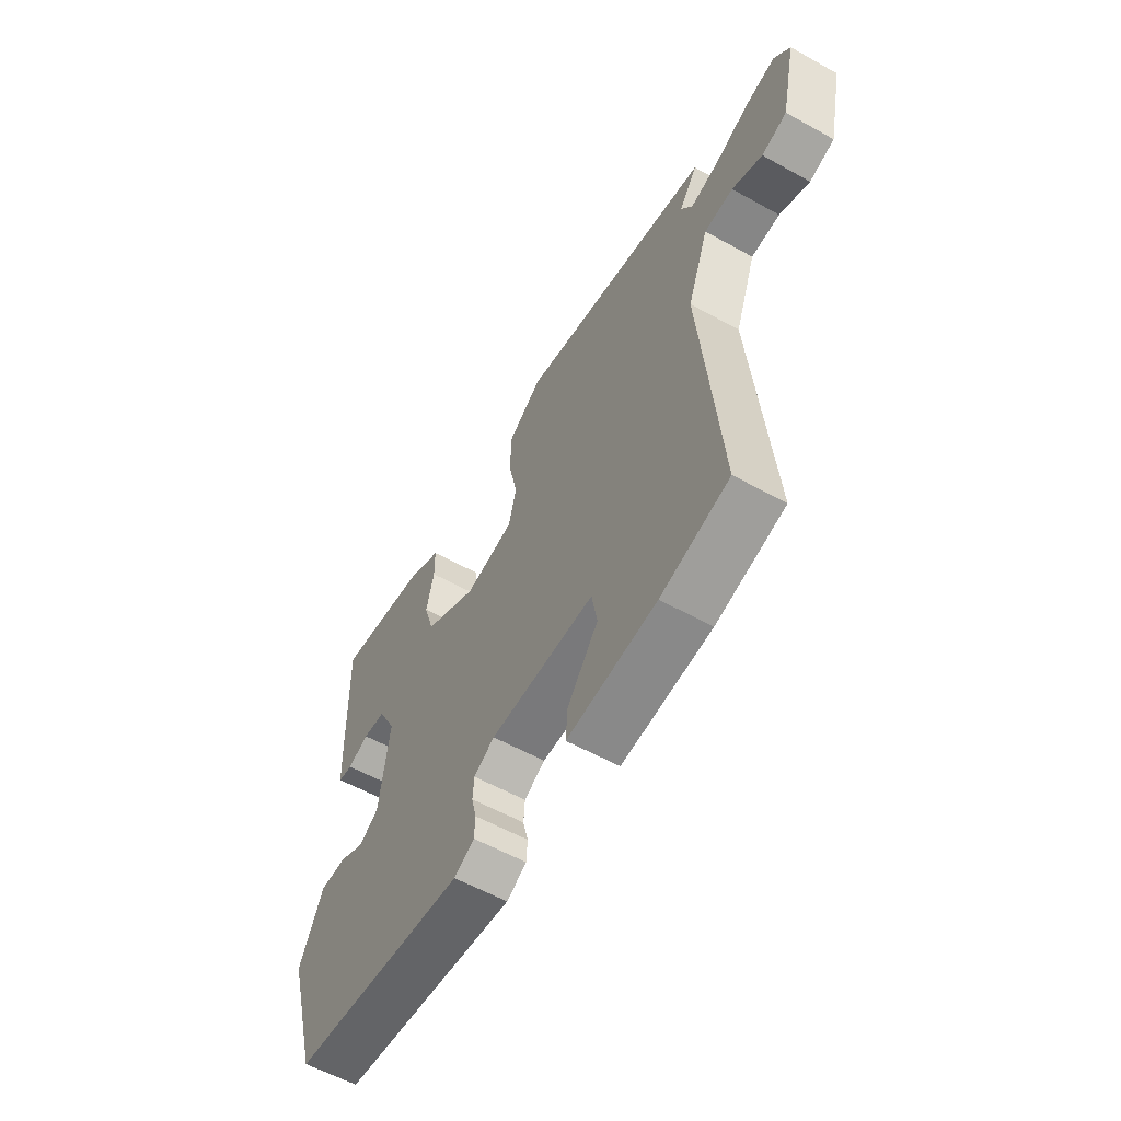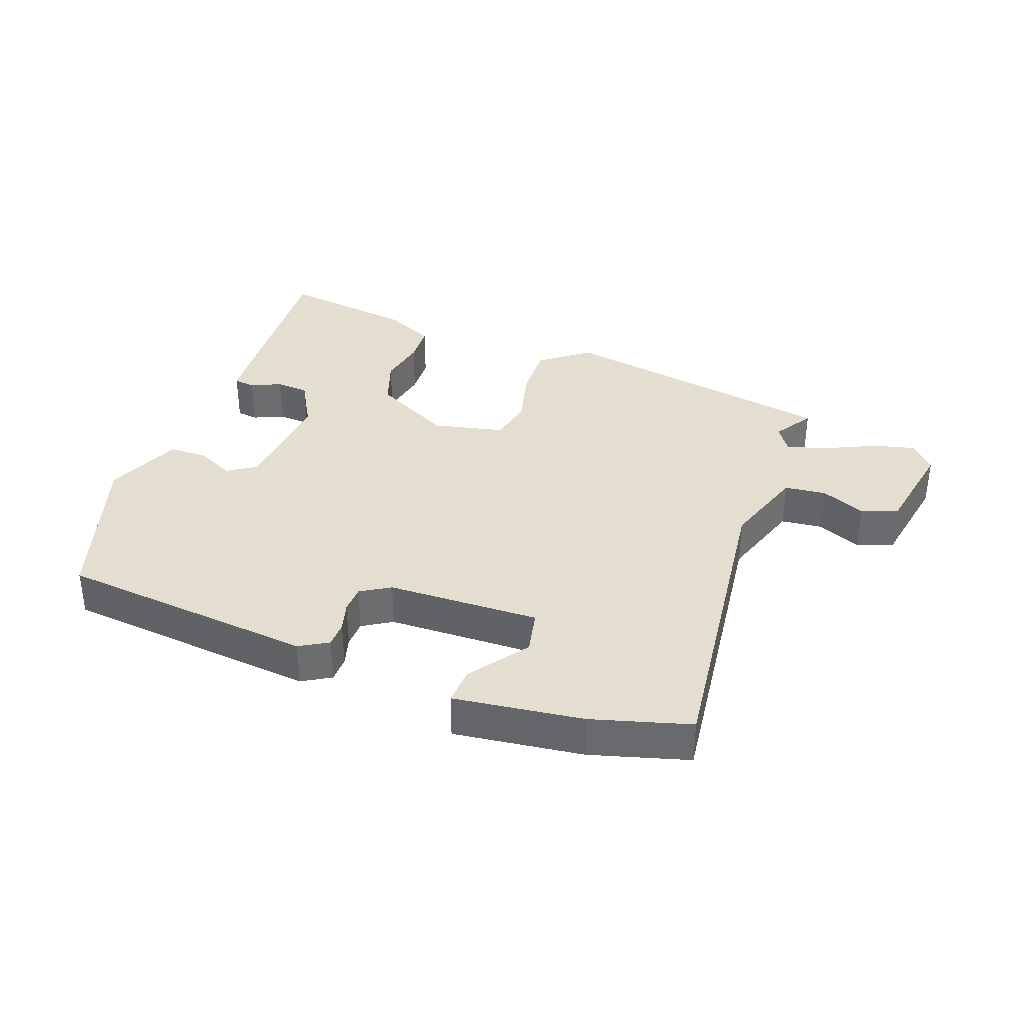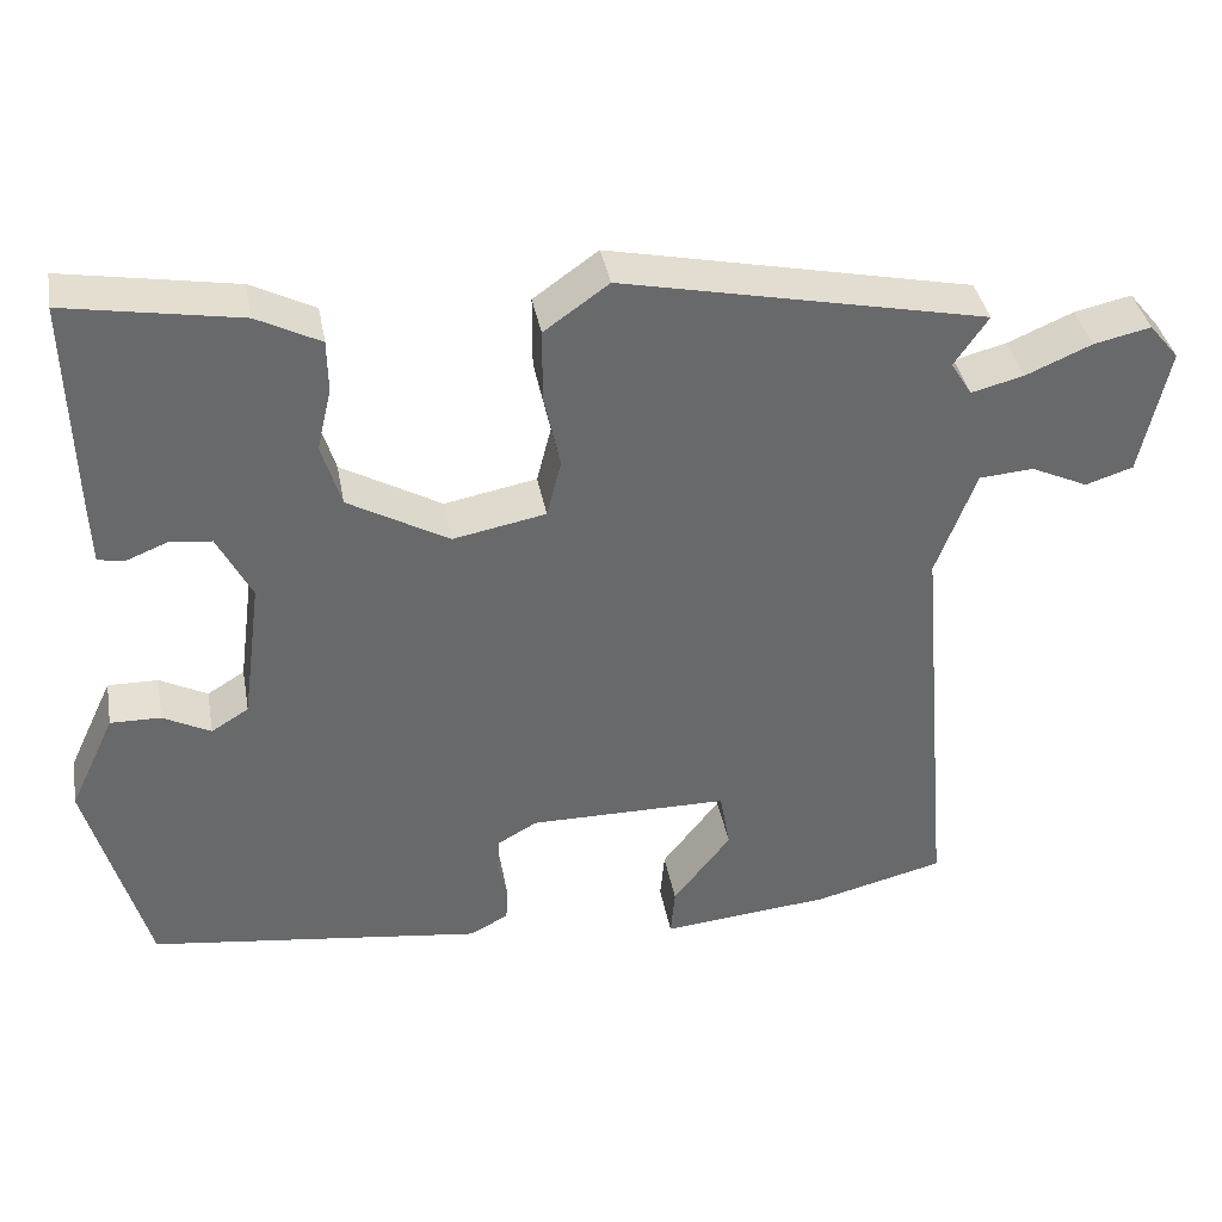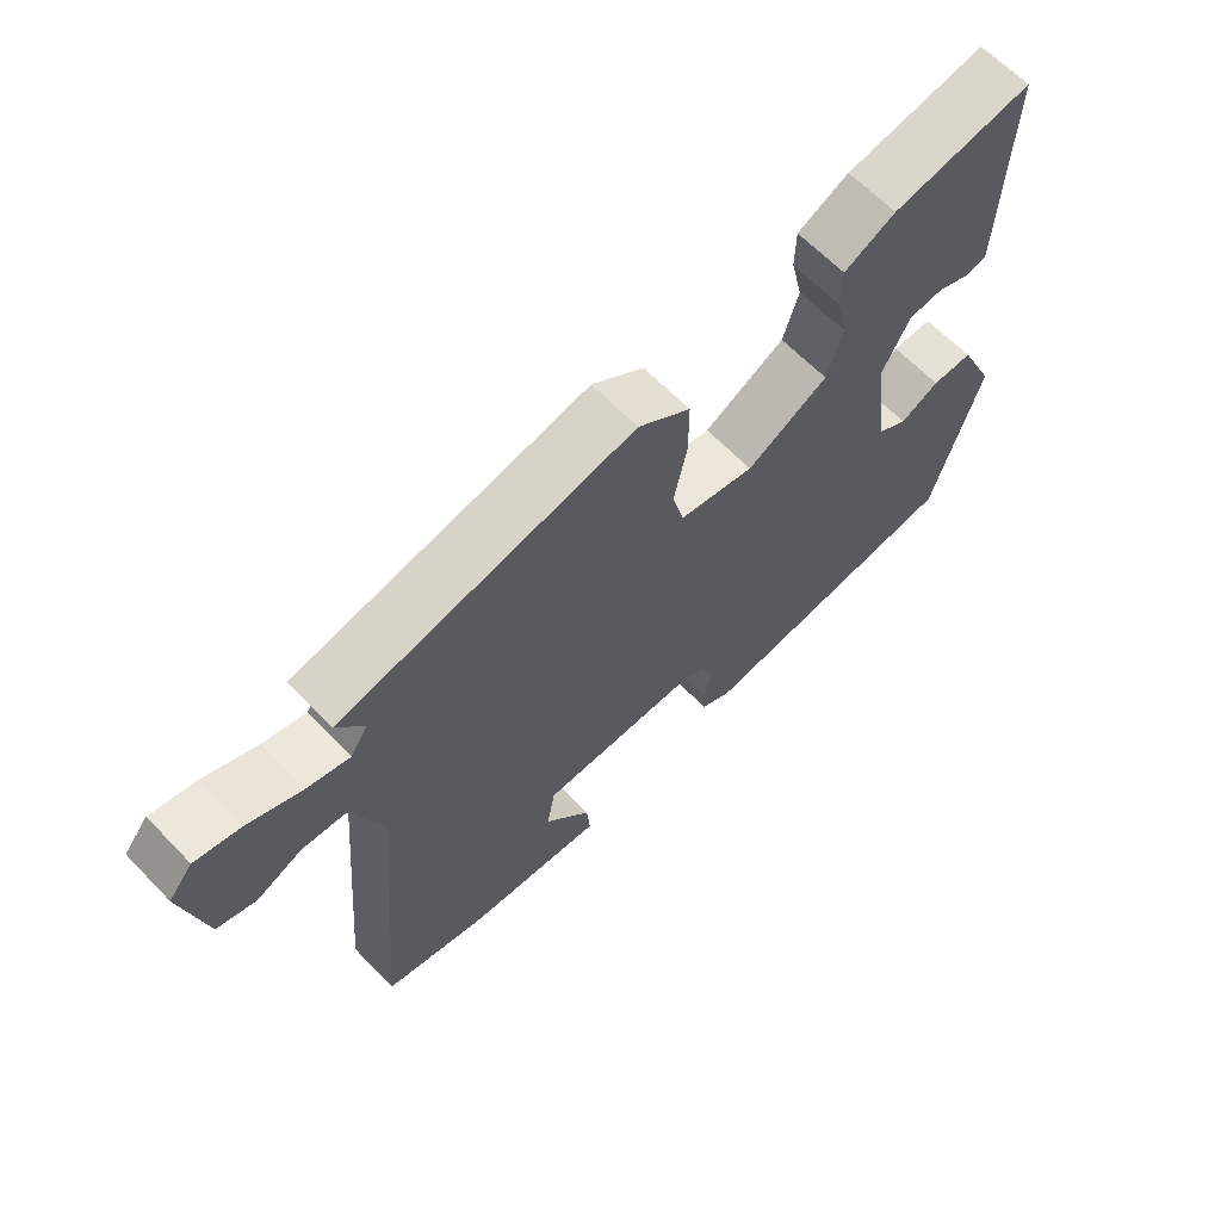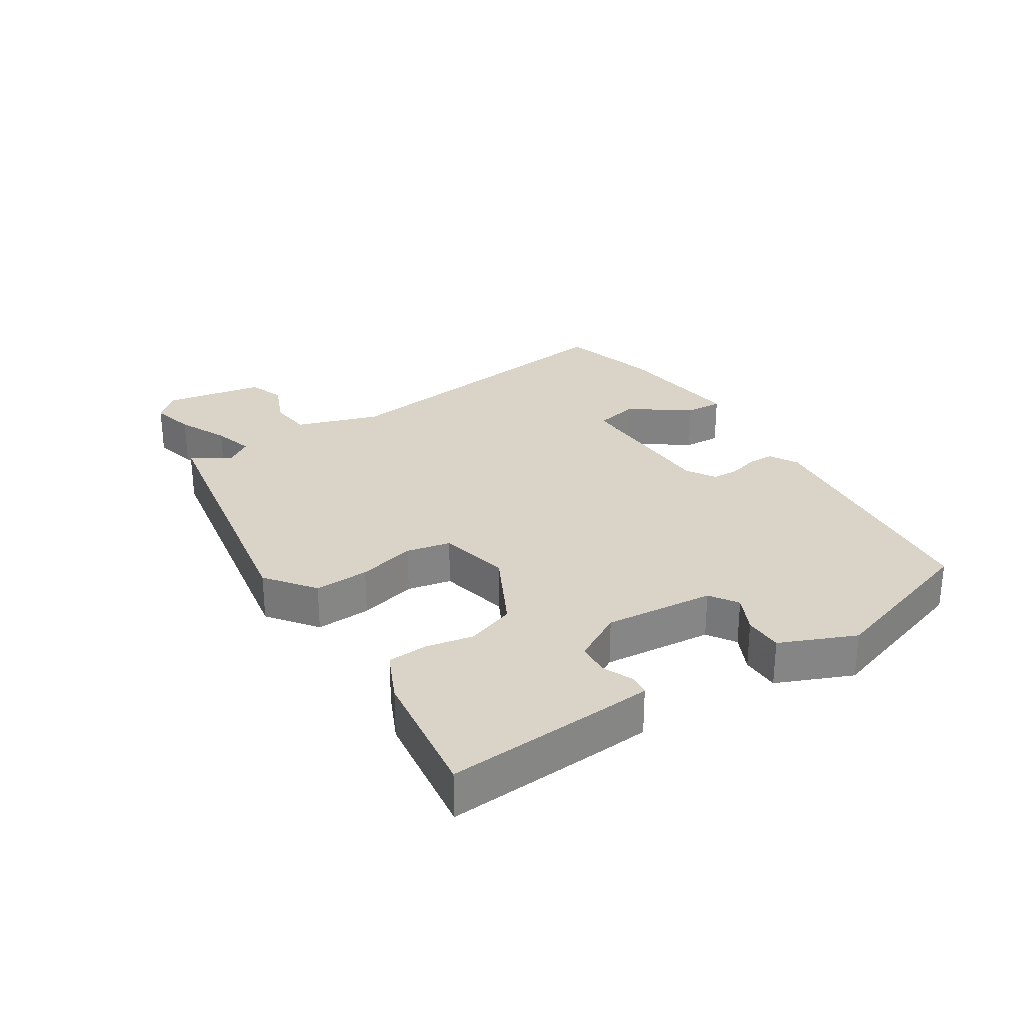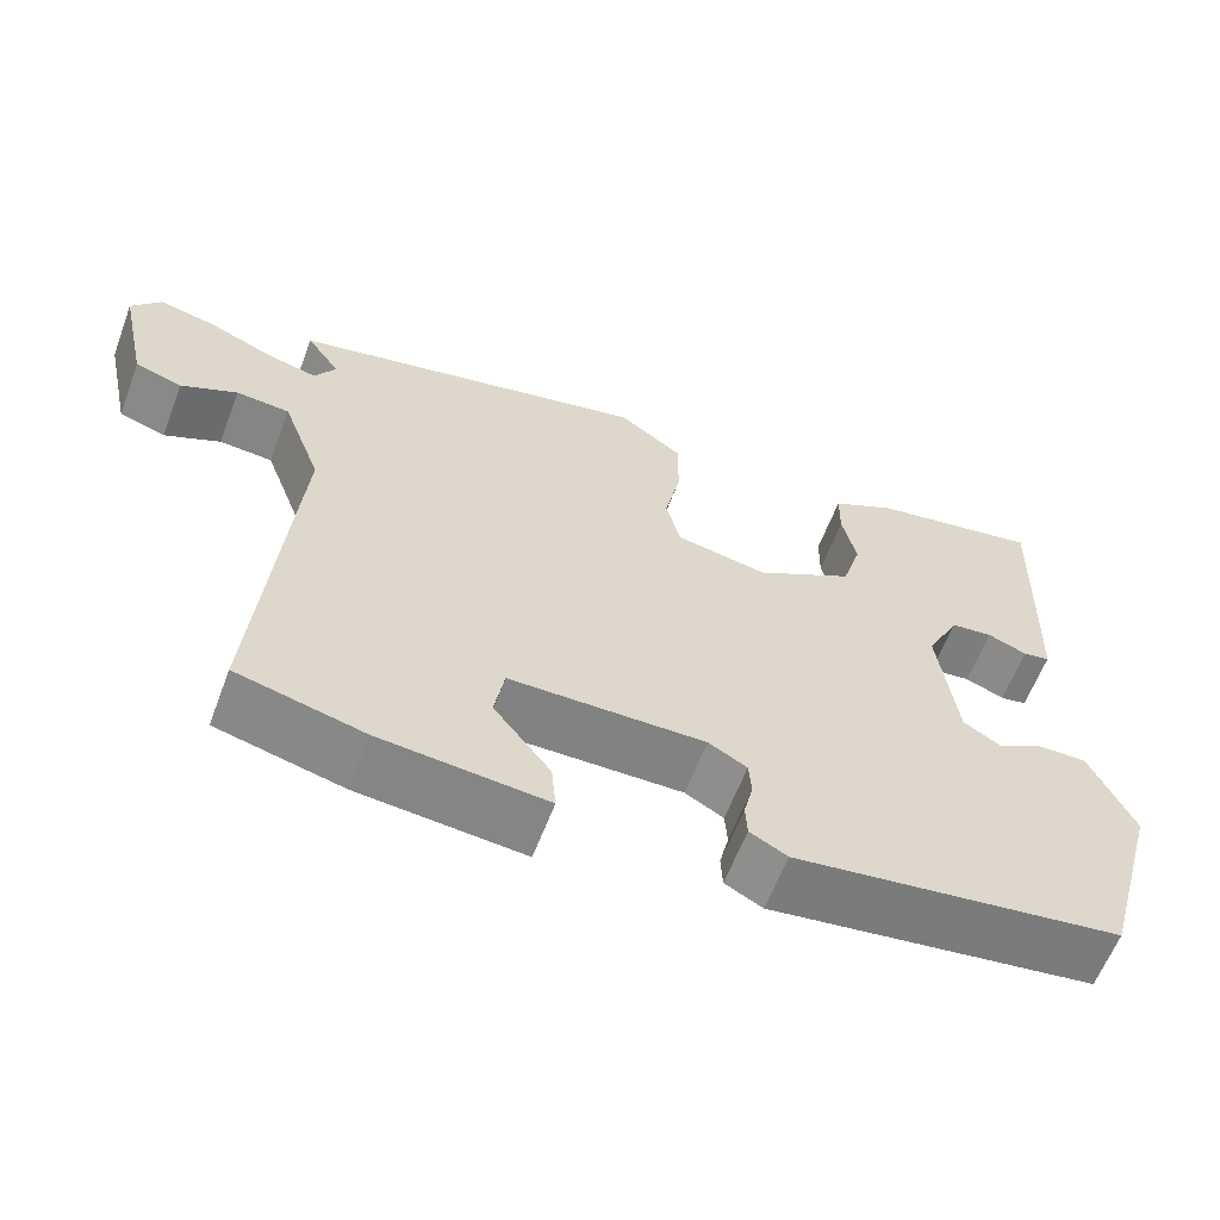
<metadata>
{"format":"obj","ext":"obj","renderer":"f3d","projection":"perspective","resolution":1024,"background":"white","views":[{"elev":-58.1,"azim":-119.9,"up":"+Z"},{"elev":36.5,"azim":-161.8,"up":"+Y"},{"elev":37.8,"azim":169.7,"up":"+Z"},{"elev":63.9,"azim":-43.9,"up":"+Z"},{"elev":28.8,"azim":55.3,"up":"+Y"},{"elev":-60.7,"azim":-20.6,"up":"+Z"}]}
</metadata>
<code>
v -0.522 0.07 -0.451
v -0.48 0.07 0.033
v -0.527 0.07 0.158
v -0.591 0.07 0.163
v -0.658 0.07 0.132
v -0.714 0.07 0.15
v -0.747 0.07 0.3
v -0.712 0.07 0.342
v -0.645 0.07 0.327
v -0.568 0.07 0.294
v -0.506 0.07 0.278
v -0.481 0.07 0.318
v -0.521 0.07 0.376
v -0.093 0.07 0.466
v -0.017 0.07 0.412
v -0.017 0.07 0.328
v -0.036 0.07 0.239
v -0.019 0.07 0.172
v 0.09 0.07 0.151
v 0.208 0.07 0.217
v 0.231 0.07 0.292
v 0.214 0.07 0.365
v 0.215 0.07 0.426
v 0.29 0.07 0.464
v 0.494 0.07 0.499
v 0.487 0.07 0.249
v 0.484 0.07 0.174
v 0.452 0.07 0.169
v 0.405 0.07 0.188
v 0.355 0.07 0.183
v 0.315 0.07 0.105
v 0.337 0.07 -0.062
v 0.381 0.07 -0.089
v 0.437 0.07 -0.06
v 0.496 0.07 -0.059
v 0.549 0.07 -0.172
v 0.479 0.07 -0.42
v 0.087 0.07 -0.471
v 0.042 0.07 -0.447
v 0.04 0.07 -0.407
v 0.051 0.07 -0.362
v 0.048 0.07 -0.321
v 0.002 0.07 -0.295
v -0.232 0.07 -0.296
v -0.244 0.07 -0.364
v -0.176 0.07 -0.451
v -0.171 0.07 -0.508
v -0.37 0.07 -0.489
v -0.522 0 -0.451
v -0.48 0 0.033
v -0.527 0 0.158
v -0.591 0 0.163
v -0.658 0 0.132
v -0.714 0 0.15
v -0.747 0 0.3
v -0.712 0 0.342
v -0.645 0 0.327
v -0.568 0 0.294
v -0.506 0 0.278
v -0.481 0 0.318
v -0.521 0 0.376
v -0.093 0 0.466
v -0.017 0 0.412
v -0.017 0 0.328
v -0.036 0 0.239
v -0.019 0 0.172
v 0.09 0 0.151
v 0.208 0 0.217
v 0.231 0 0.292
v 0.214 0 0.365
v 0.215 0 0.426
v 0.29 0 0.464
v 0.494 0 0.499
v 0.487 0 0.249
v 0.484 0 0.174
v 0.452 0 0.169
v 0.405 0 0.188
v 0.355 0 0.183
v 0.315 0 0.105
v 0.337 0 -0.062
v 0.381 0 -0.089
v 0.437 0 -0.06
v 0.496 0 -0.059
v 0.549 0 -0.172
v 0.479 0 -0.42
v 0.087 0 -0.471
v 0.042 0 -0.447
v 0.04 0 -0.407
v 0.051 0 -0.362
v 0.048 0 -0.321
v 0.002 0 -0.295
v -0.232 0 -0.296
v -0.244 0 -0.364
v -0.176 0 -0.451
v -0.171 0 -0.508
v -0.37 0 -0.489
f 47 48 1
f 46 47 1
f 45 46 1
f 44 45 1 2
f 43 44 2 3
f 42 43 3
f 39 40 41
f 38 39 41
f 37 38 41
f 36 37 41
f 35 36 41
f 34 35 41
f 33 34 41
f 32 33 41 42
f 31 32 42 3
f 27 28 29
f 26 27 29
f 25 26 29
f 24 25 29
f 23 24 29
f 22 23 29
f 21 22 29
f 20 21 29 30
f 19 20 30 31
f 15 16 17
f 14 15 17
f 13 14 17
f 12 13 17
f 11 12 17 18
f 8 9 10
f 7 8 10
f 6 7 10
f 5 6 10
f 4 5 10
f 4 10 11
f 31 3 4
f 19 31 4
f 18 19 4
f 4 11 18
f 49 96 95
f 49 95 94
f 49 94 93
f 50 49 93 92
f 51 50 92 91
f 51 91 90
f 89 88 87
f 89 87 86
f 89 86 85
f 89 85 84
f 89 84 83
f 89 83 82
f 89 82 81
f 90 89 81 80
f 51 90 80 79
f 77 76 75
f 77 75 74
f 77 74 73
f 77 73 72
f 77 72 71
f 77 71 70
f 77 70 69
f 78 77 69 68
f 79 78 68 67
f 65 64 63
f 65 63 62
f 65 62 61
f 65 61 60
f 66 65 60 59
f 58 57 56
f 58 56 55
f 58 55 54
f 58 54 53
f 58 53 52
f 59 58 52
f 52 51 79
f 52 79 67
f 52 67 66
f 66 59 52
f 1 49 50 2
f 2 50 51 3
f 3 51 52 4
f 4 52 53 5
f 5 53 54 6
f 6 54 55 7
f 7 55 56 8
f 8 56 57 9
f 9 57 58 10
f 10 58 59 11
f 11 59 60 12
f 12 60 61 13
f 13 61 62 14
f 14 62 63 15
f 15 63 64 16
f 16 64 65 17
f 17 65 66 18
f 18 66 67 19
f 19 67 68 20
f 20 68 69 21
f 21 69 70 22
f 22 70 71 23
f 23 71 72 24
f 24 72 73 25
f 25 73 74 26
f 26 74 75 27
f 27 75 76 28
f 28 76 77 29
f 29 77 78 30
f 30 78 79 31
f 31 79 80 32
f 32 80 81 33
f 33 81 82 34
f 34 82 83 35
f 35 83 84 36
f 36 84 85 37
f 37 85 86 38
f 38 86 87 39
f 39 87 88 40
f 40 88 89 41
f 41 89 90 42
f 42 90 91 43
f 43 91 92 44
f 44 92 93 45
f 45 93 94 46
f 46 94 95 47
f 47 95 96 48
f 48 96 49 1

</code>
